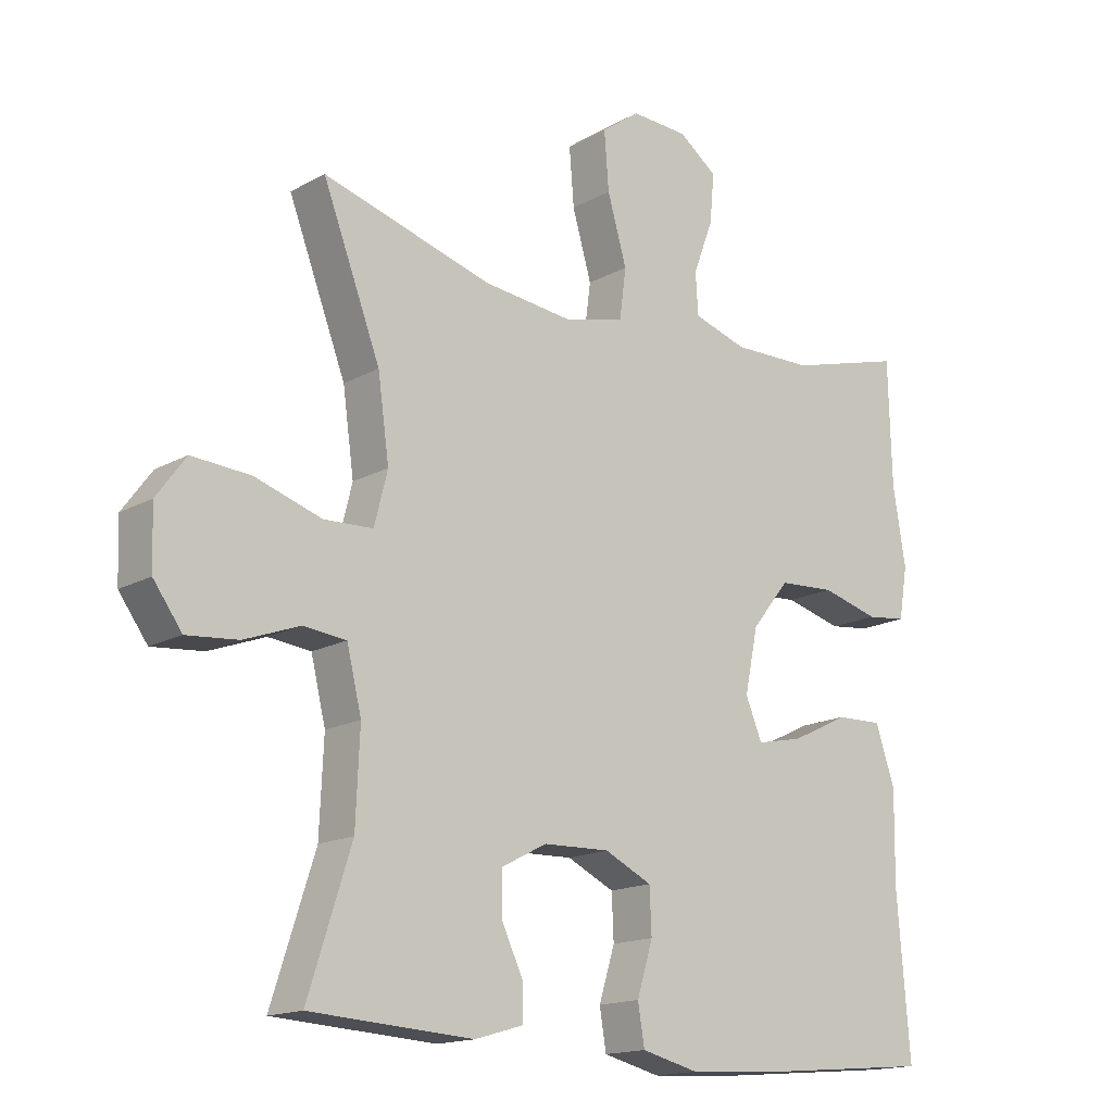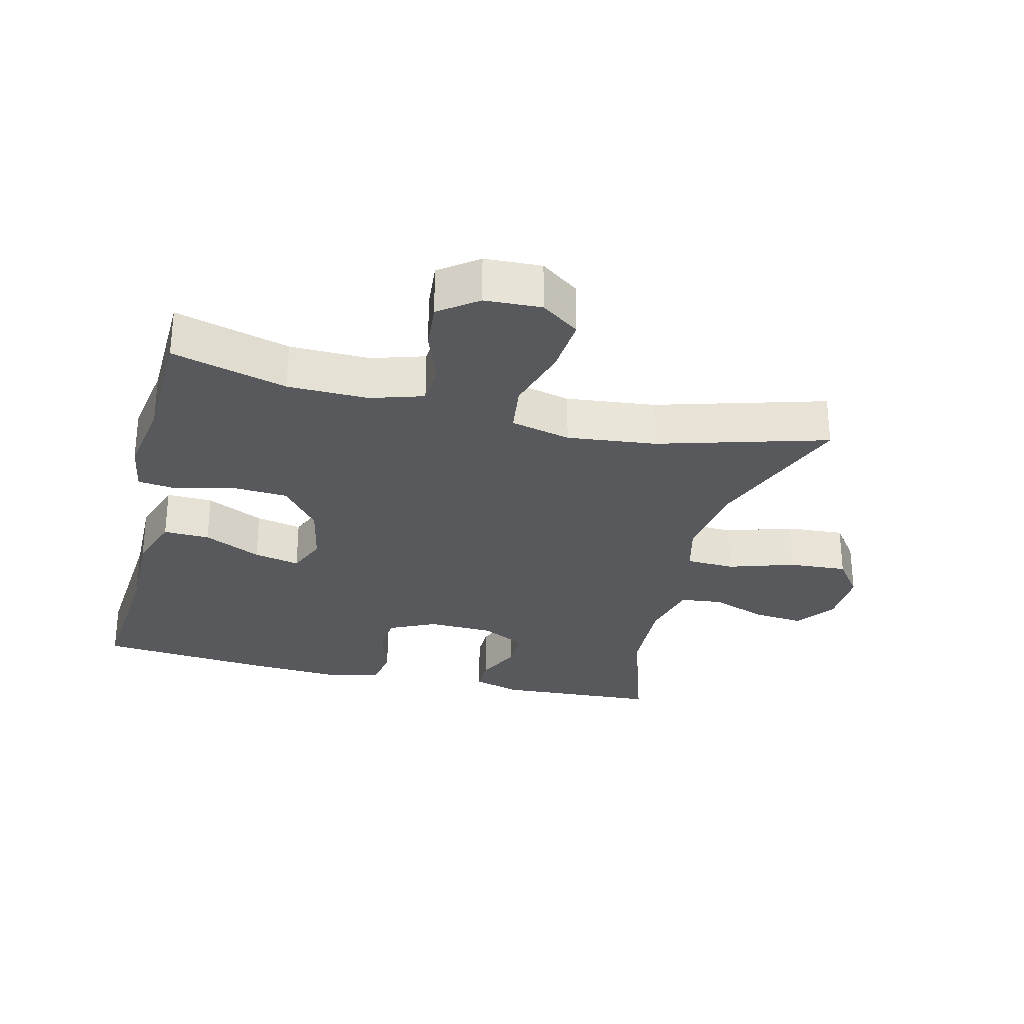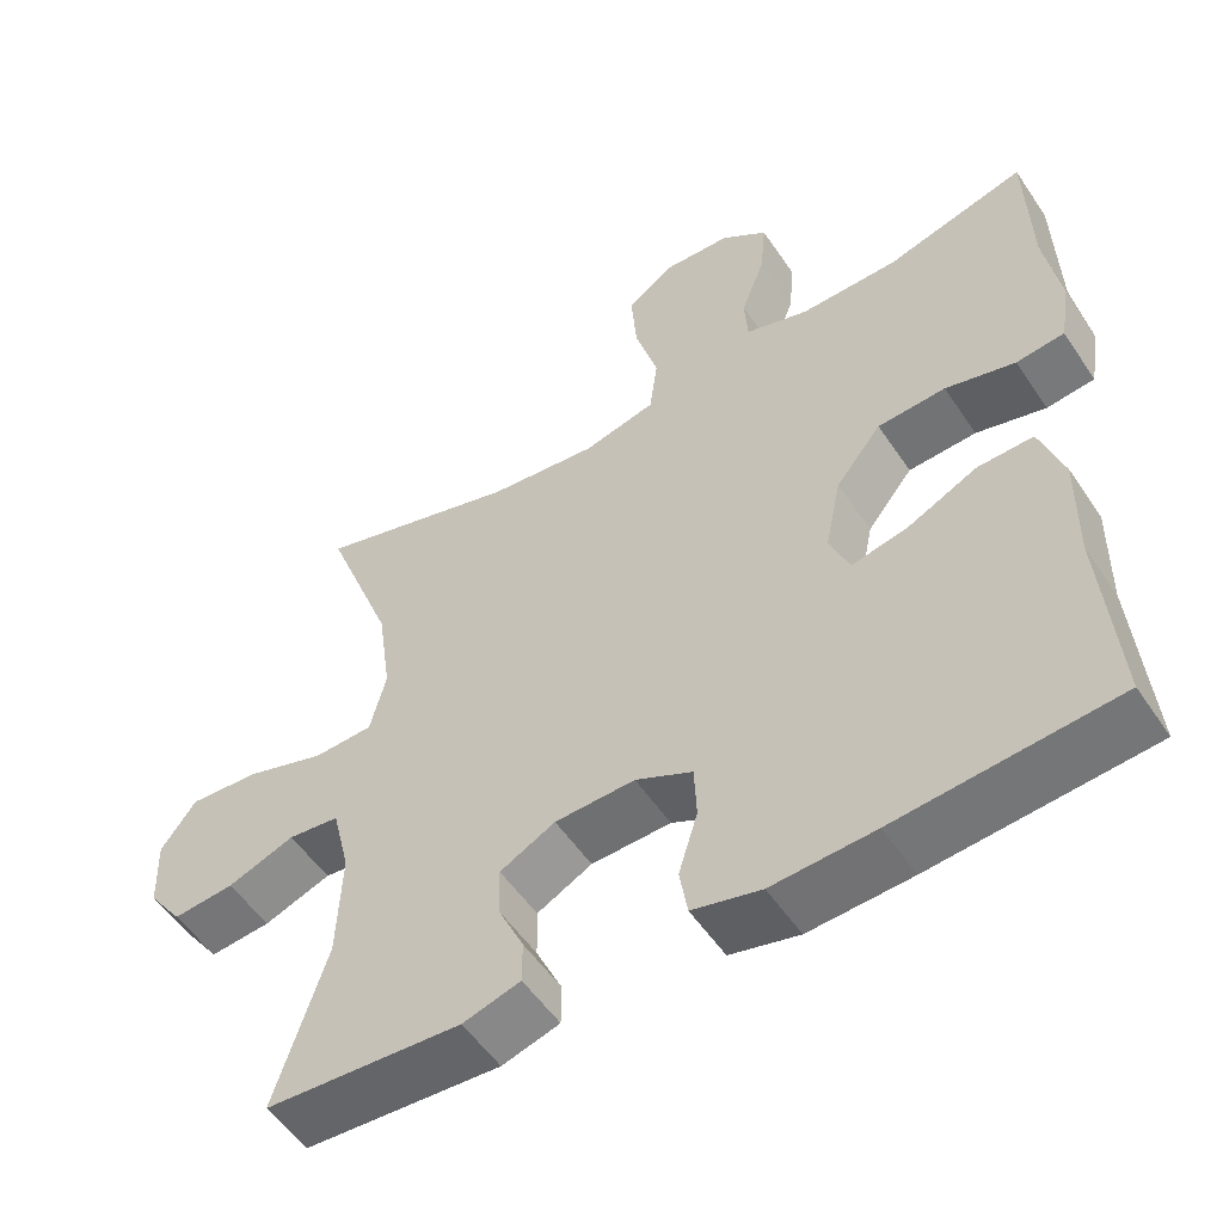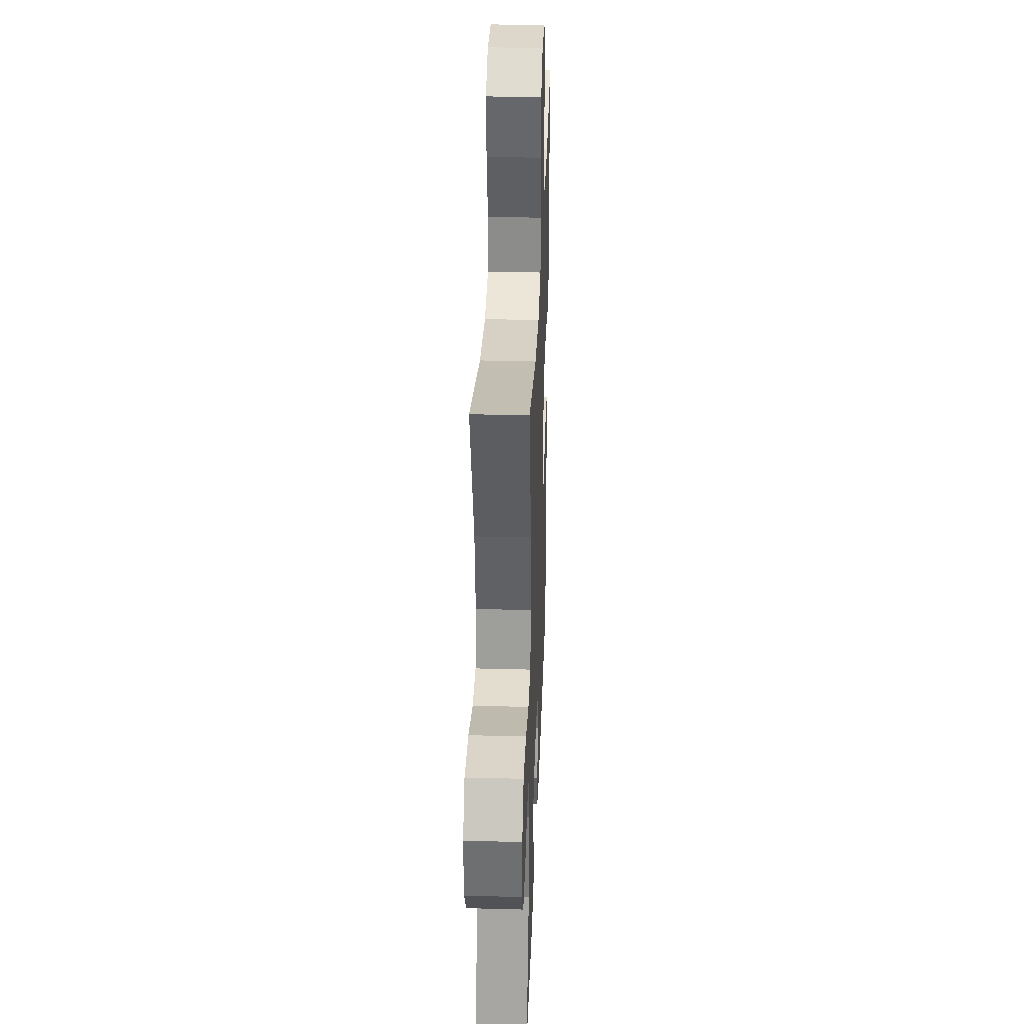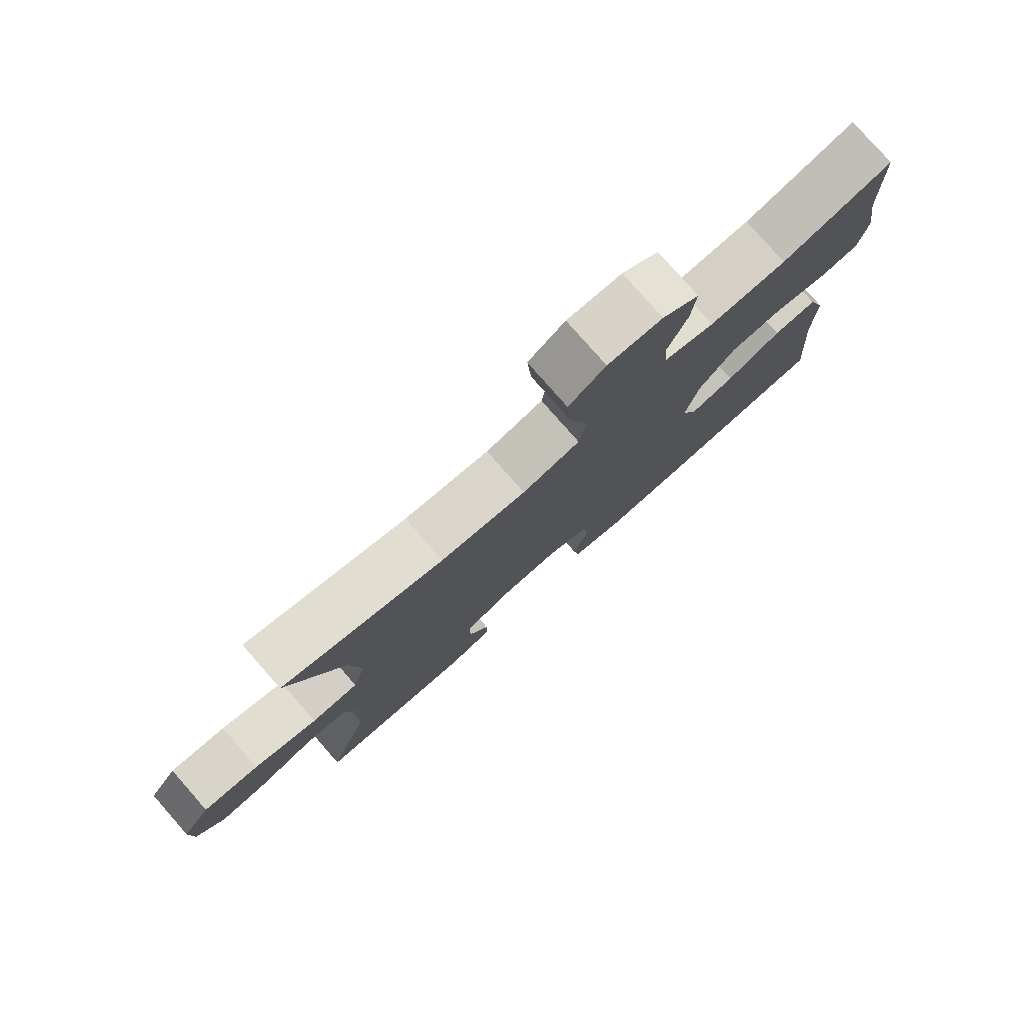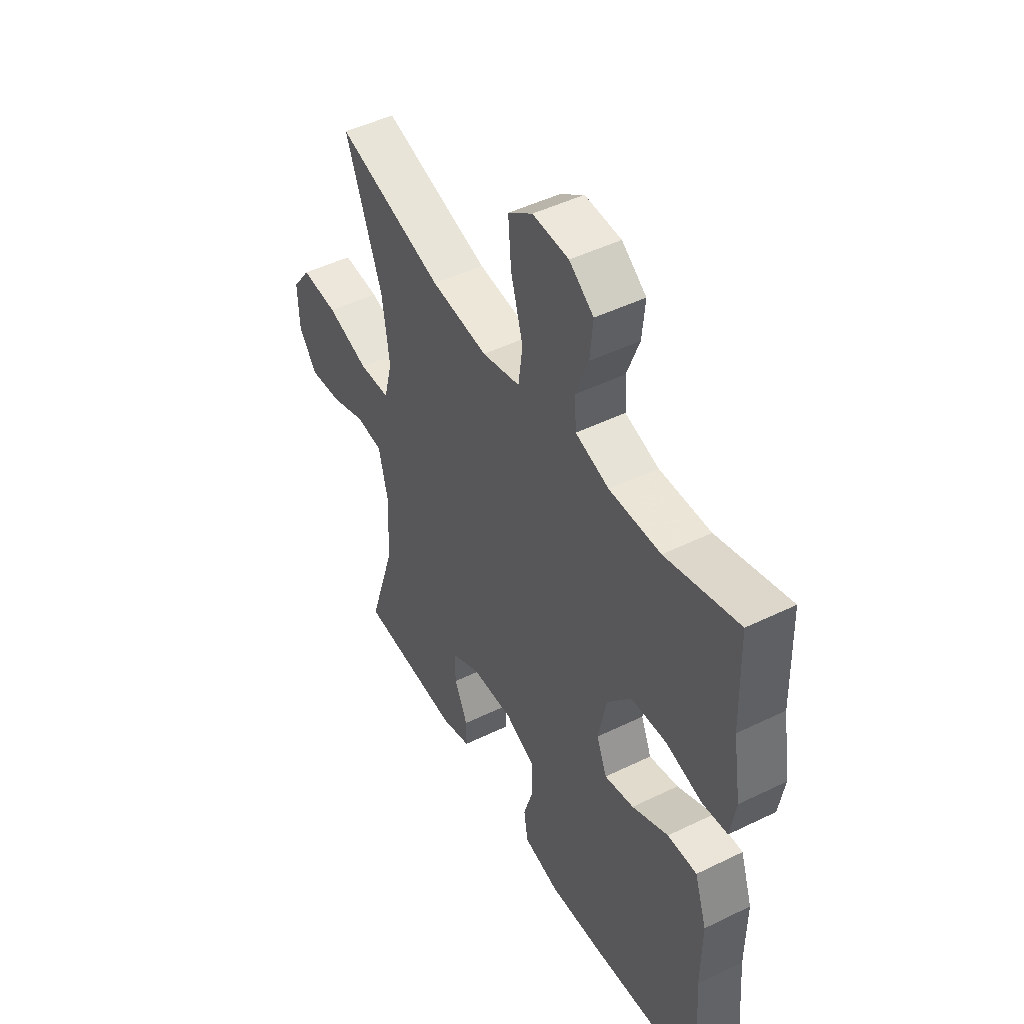
<metadata>
{"format":"obj","ext":"obj","renderer":"f3d","projection":"perspective","resolution":1024,"background":"white","views":[{"elev":-15.9,"azim":138.9,"up":"+Z"},{"elev":-29.0,"azim":-13.9,"up":"+Y"},{"elev":-53.7,"azim":-146.8,"up":"+Z"},{"elev":33.2,"azim":92.1,"up":"+Z"},{"elev":79.2,"azim":138.7,"up":"+Z"},{"elev":47.3,"azim":-118.9,"up":"+Z"}]}
</metadata>
<code>
v 0.5 0.07 0.5
v 0.413 0.07 0.272
v 0.396 0.07 0.15
v 0.416 0.07 0.071
v 0.49 0.07 0.068
v 0.59 0.07 0.1
v 0.678 0.07 0.106
v 0.722 0.07 0.046
v 0.719 0.07 -0.043
v 0.676 0.07 -0.102
v 0.599 0.07 -0.095
v 0.515 0.07 -0.064
v 0.451 0.07 -0.071
v 0.429 0.07 -0.162
v 0.435 0.07 -0.298
v 0.5 0.07 -0.5
v 0.255 0.07 -0.515
v 0.183 0.07 -0.494
v 0.183 0.07 -0.441
v 0.215 0.07 -0.372
v 0.216 0.07 -0.31
v 0.147 0.07 -0.274
v 0.047 0.07 -0.271
v -0.024 0.07 -0.305
v -0.027 0.07 -0.372
v -0.003 0.07 -0.45
v -0.013 0.07 -0.51
v -0.099 0.07 -0.531
v -0.227 0.07 -0.524
v -0.5 0.07 -0.5
v -0.481 0.07 -0.262
v -0.483 0.07 -0.125
v -0.454 0.07 -0.038
v -0.384 0.07 -0.04
v -0.297 0.07 -0.082
v -0.227 0.07 -0.097
v -0.202 0.07 -0.037
v -0.222 0.07 0.059
v -0.279 0.07 0.13
v -0.364 0.07 0.135
v -0.451 0.07 0.112
v -0.511 0.07 0.119
v -0.524 0.07 0.197
v -0.505 0.07 0.314
v -0.5 0.07 0.5
v -0.326 0.07 0.452
v -0.204 0.07 0.45
v -0.124 0.07 0.475
v -0.12 0.07 0.537
v -0.15 0.07 0.617
v -0.157 0.07 0.691
v -0.099 0.07 0.734
v -0.013 0.07 0.738
v 0.045 0.07 0.696
v 0.038 0.07 0.609
v 0.009 0.07 0.509
v 0.019 0.07 0.433
v 0.11 0.07 0.411
v 0.245 0.07 0.426
v 0.5 0 0.5
v 0.413 0 0.272
v 0.396 0 0.15
v 0.416 0 0.071
v 0.49 0 0.068
v 0.59 0 0.1
v 0.678 0 0.106
v 0.722 0 0.046
v 0.719 0 -0.043
v 0.676 0 -0.102
v 0.599 0 -0.095
v 0.515 0 -0.064
v 0.451 0 -0.071
v 0.429 0 -0.162
v 0.435 0 -0.298
v 0.5 0 -0.5
v 0.255 0 -0.515
v 0.183 0 -0.494
v 0.183 0 -0.441
v 0.215 0 -0.372
v 0.216 0 -0.31
v 0.147 0 -0.274
v 0.047 0 -0.271
v -0.024 0 -0.305
v -0.027 0 -0.372
v -0.003 0 -0.45
v -0.013 0 -0.51
v -0.099 0 -0.531
v -0.227 0 -0.524
v -0.5 0 -0.5
v -0.481 0 -0.262
v -0.483 0 -0.125
v -0.454 0 -0.038
v -0.384 0 -0.04
v -0.297 0 -0.082
v -0.227 0 -0.097
v -0.202 0 -0.037
v -0.222 0 0.059
v -0.279 0 0.13
v -0.364 0 0.135
v -0.451 0 0.112
v -0.511 0 0.119
v -0.524 0 0.197
v -0.505 0 0.314
v -0.5 0 0.5
v -0.326 0 0.452
v -0.204 0 0.45
v -0.124 0 0.475
v -0.12 0 0.537
v -0.15 0 0.617
v -0.157 0 0.691
v -0.099 0 0.734
v -0.013 0 0.738
v 0.045 0 0.696
v 0.038 0 0.609
v 0.009 0 0.509
v 0.019 0 0.433
v 0.11 0 0.411
v 0.245 0 0.426
f 54 55 56
f 53 54 56
f 52 53 56
f 51 52 56
f 50 51 56
f 49 50 56
f 48 49 56 57
f 47 48 57
f 46 47 57 58
f 44 45 46
f 44 46 58
f 43 44 58
f 42 43 58
f 41 42 58
f 40 41 58
f 33 34 35
f 32 33 35
f 31 32 35
f 31 35 36
f 30 31 36
f 29 30 36
f 28 29 36
f 27 28 36
f 26 27 36
f 25 26 36
f 24 25 36 37
f 18 19 20
f 17 18 20
f 16 17 20
f 15 16 20
f 14 15 20 21
f 13 14 21 22
f 10 11 12
f 9 10 12
f 8 9 12
f 7 8 12
f 6 7 12
f 5 6 12
f 4 5 12 13
f 13 22 23
f 4 13 23
f 3 4 23
f 59 1 2
f 59 2 3
f 58 59 3
f 40 58 3
f 39 40 3
f 38 39 3 23
f 23 24 37 38
f 115 114 113
f 115 113 112
f 115 112 111
f 115 111 110
f 115 110 109
f 115 109 108
f 116 115 108 107
f 116 107 106
f 117 116 106 105
f 105 104 103
f 117 105 103
f 117 103 102
f 117 102 101
f 117 101 100
f 117 100 99
f 94 93 92
f 94 92 91
f 94 91 90
f 95 94 90
f 95 90 89
f 95 89 88
f 95 88 87
f 95 87 86
f 95 86 85
f 95 85 84
f 96 95 84 83
f 79 78 77
f 79 77 76
f 79 76 75
f 79 75 74
f 80 79 74 73
f 81 80 73 72
f 71 70 69
f 71 69 68
f 71 68 67
f 71 67 66
f 71 66 65
f 71 65 64
f 72 71 64 63
f 82 81 72
f 82 72 63
f 82 63 62
f 61 60 118
f 62 61 118
f 62 118 117
f 62 117 99
f 62 99 98
f 82 62 98 97
f 97 96 83 82
f 1 60 61 2
f 2 61 62 3
f 3 62 63 4
f 4 63 64 5
f 5 64 65 6
f 6 65 66 7
f 7 66 67 8
f 8 67 68 9
f 9 68 69 10
f 10 69 70 11
f 11 70 71 12
f 12 71 72 13
f 13 72 73 14
f 14 73 74 15
f 15 74 75 16
f 16 75 76 17
f 17 76 77 18
f 18 77 78 19
f 19 78 79 20
f 20 79 80 21
f 21 80 81 22
f 22 81 82 23
f 23 82 83 24
f 24 83 84 25
f 25 84 85 26
f 26 85 86 27
f 27 86 87 28
f 28 87 88 29
f 29 88 89 30
f 30 89 90 31
f 31 90 91 32
f 32 91 92 33
f 33 92 93 34
f 34 93 94 35
f 35 94 95 36
f 36 95 96 37
f 37 96 97 38
f 38 97 98 39
f 39 98 99 40
f 40 99 100 41
f 41 100 101 42
f 42 101 102 43
f 43 102 103 44
f 44 103 104 45
f 45 104 105 46
f 46 105 106 47
f 47 106 107 48
f 48 107 108 49
f 49 108 109 50
f 50 109 110 51
f 51 110 111 52
f 52 111 112 53
f 53 112 113 54
f 54 113 114 55
f 55 114 115 56
f 56 115 116 57
f 57 116 117 58
f 58 117 118 59
f 59 118 60 1

</code>
